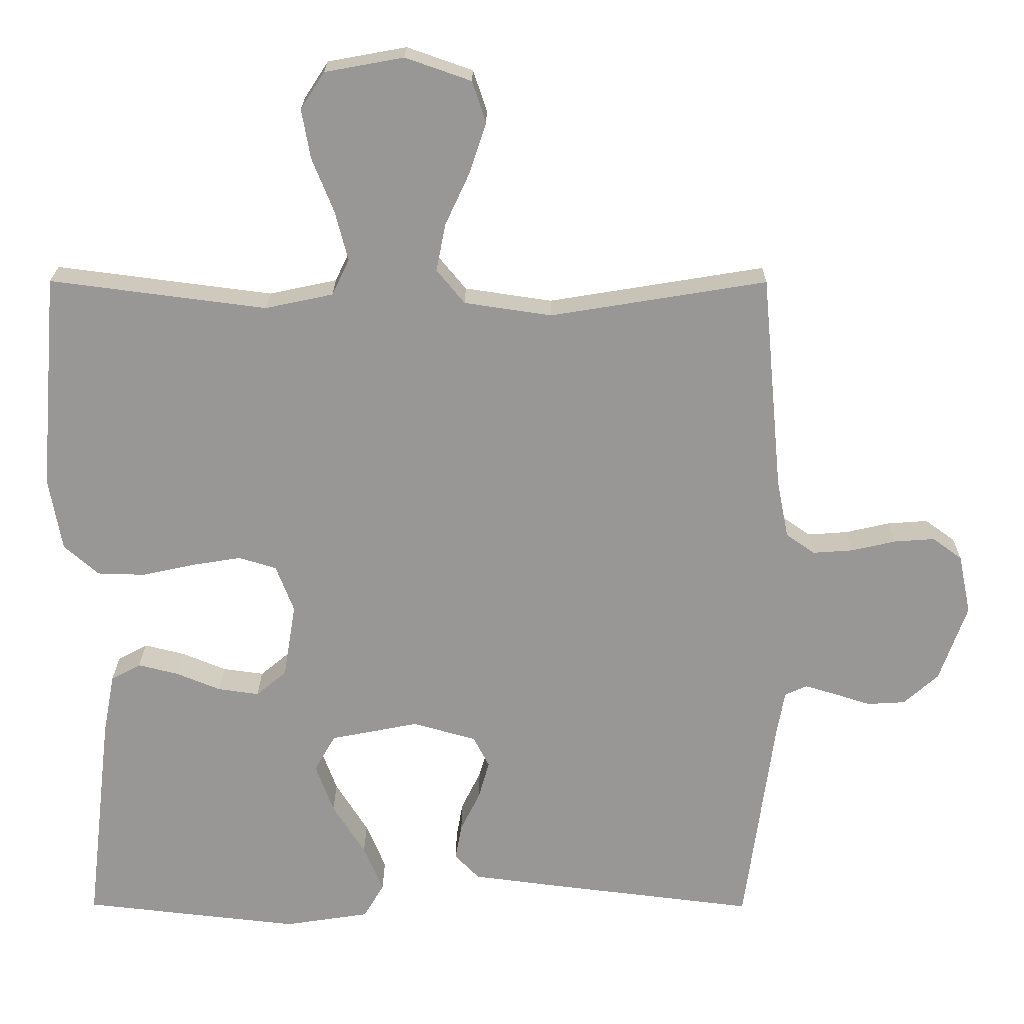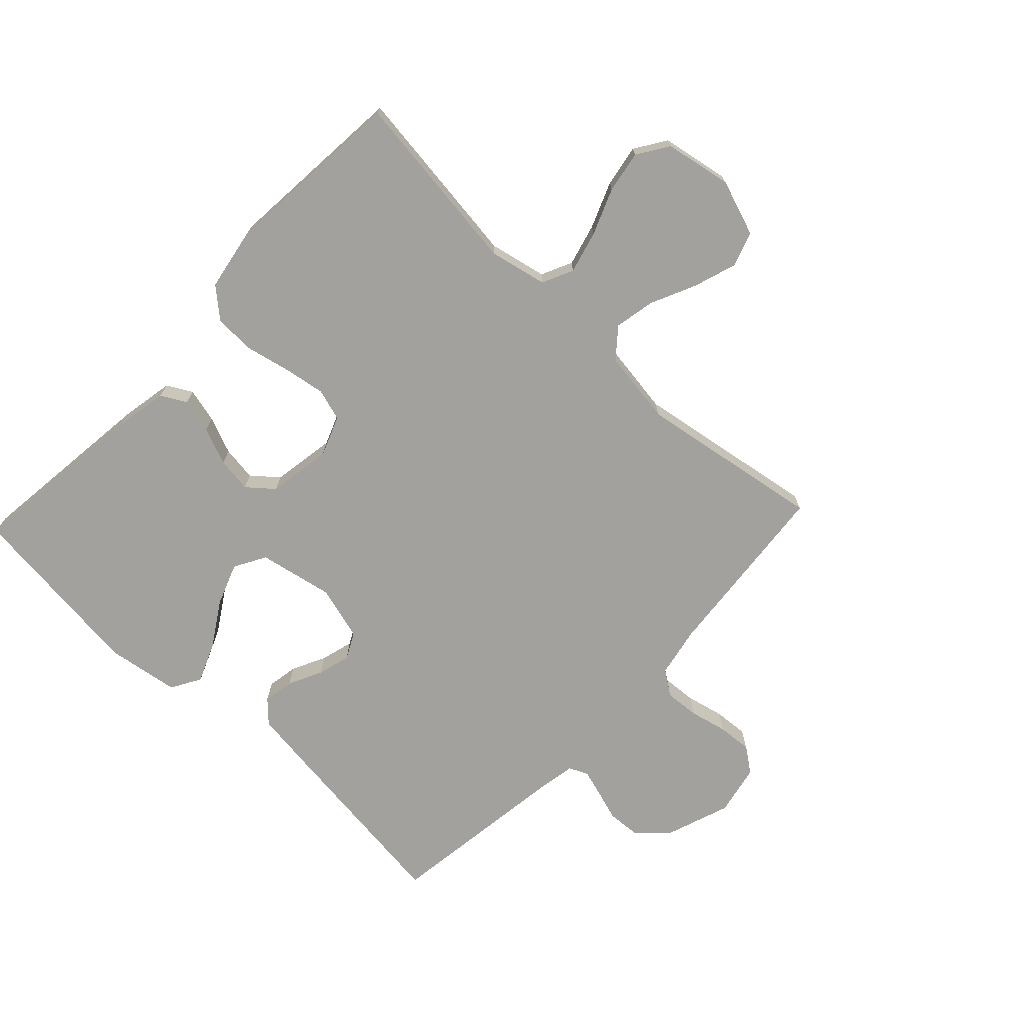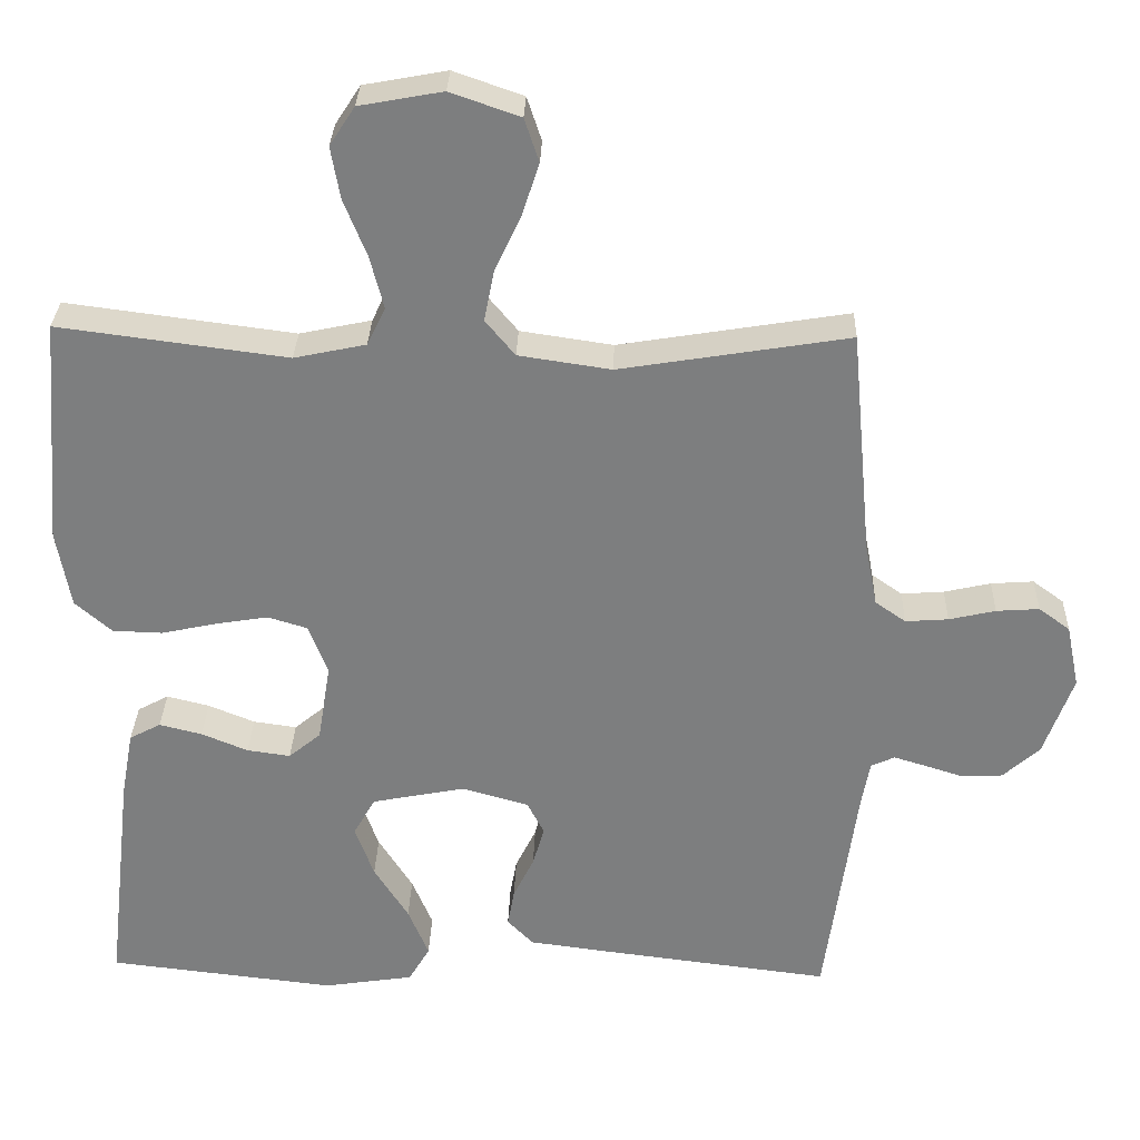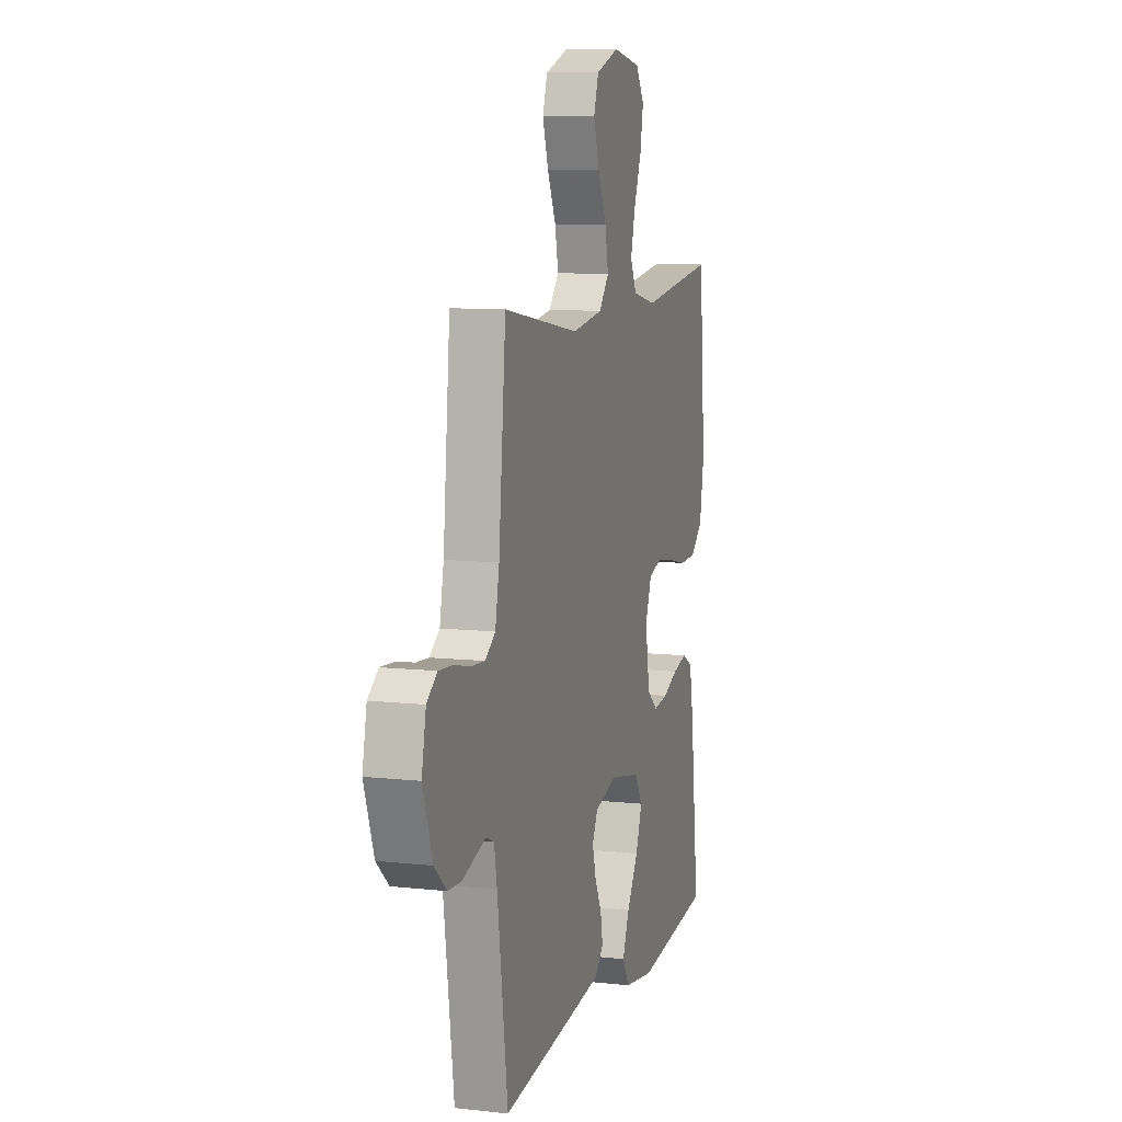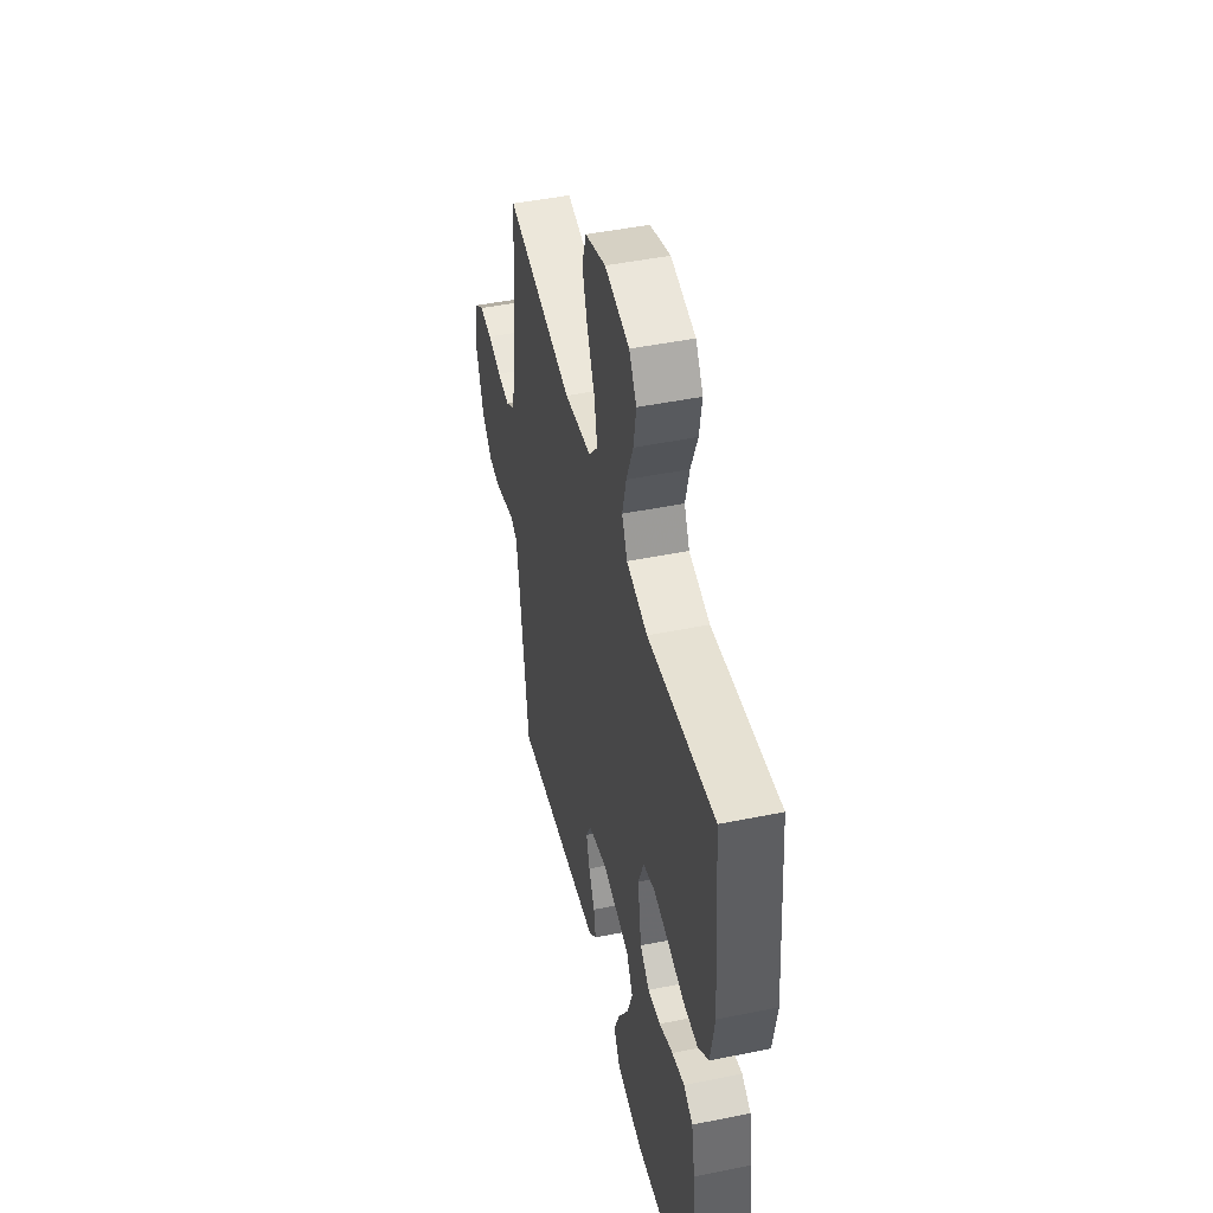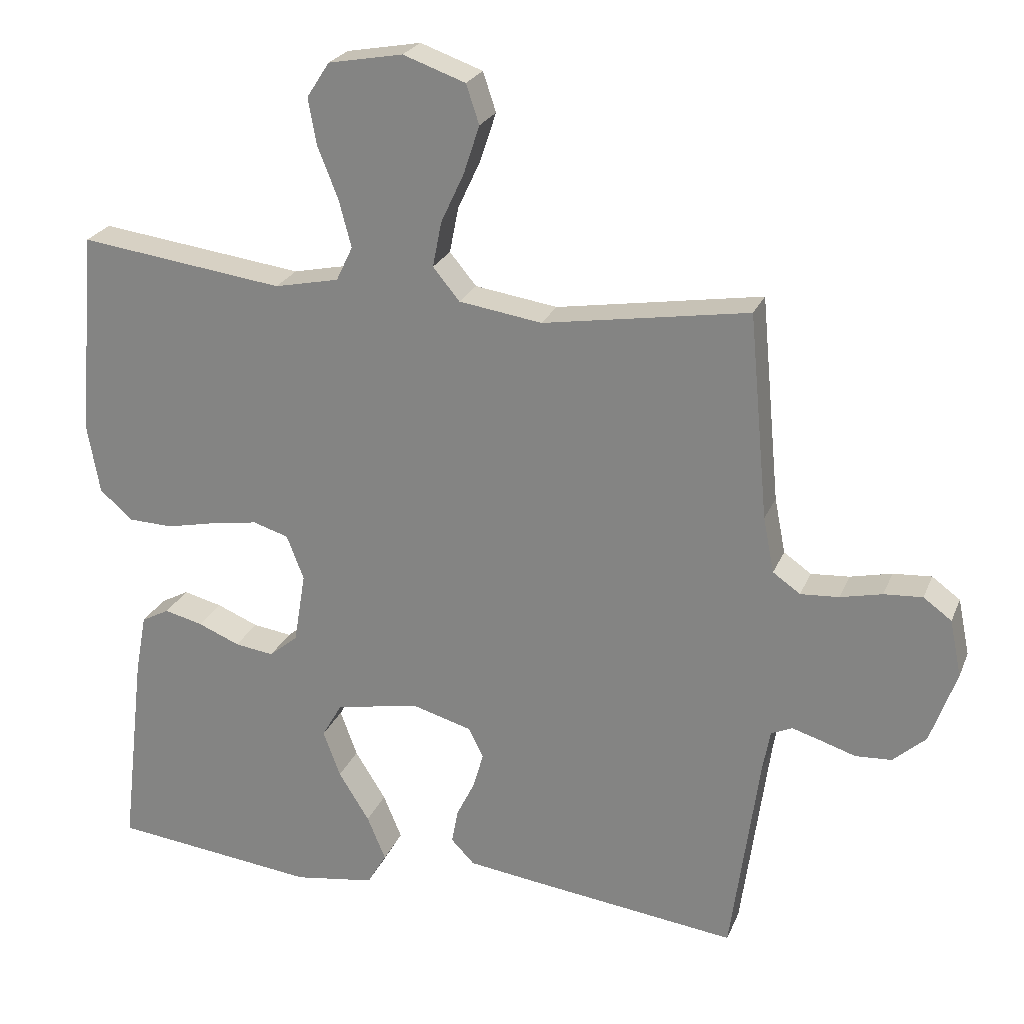
<metadata>
{"format":"obj","ext":"obj","renderer":"f3d","projection":"perspective","resolution":1024,"background":"white","views":[{"elev":21.8,"azim":0.3,"up":"+Z"},{"elev":-72.1,"azim":-43.3,"up":"+Y"},{"elev":30.5,"azim":1.8,"up":"+Z"},{"elev":9.3,"azim":106.3,"up":"+Z"},{"elev":46.8,"azim":-103.0,"up":"+Z"},{"elev":24.1,"azim":18.6,"up":"+Z"}]}
</metadata>
<code>
v -0.5 0.07 0.5
v -0.2 0.07 0.461
v -0.106 0.07 0.481
v -0.082 0.07 0.531
v -0.1 0.07 0.6
v -0.13 0.07 0.675
v -0.142 0.07 0.743
v -0.109 0.07 0.794
v 0 0.07 0.814
v 0.091 0.07 0.782
v 0.11 0.07 0.725
v 0.087 0.07 0.655
v 0.053 0.07 0.582
v 0.04 0.07 0.516
v 0.079 0.07 0.469
v 0.2 0.07 0.451
v 0.5 0.07 0.5
v 0.528 0.07 0.2
v 0.544 0.07 0.119
v 0.584 0.07 0.091
v 0.64 0.07 0.095
v 0.701 0.07 0.109
v 0.757 0.07 0.113
v 0.798 0.07 0.083
v 0.815 0.07 0
v 0.777 0.07 -0.107
v 0.729 0.07 -0.15
v 0.676 0.07 -0.153
v 0.626 0.07 -0.137
v 0.583 0.07 -0.124
v 0.552 0.07 -0.138
v 0.541 0.07 -0.2
v 0.5 0.07 -0.5
v 0.2 0.07 -0.463
v 0.093 0.07 -0.449
v 0.059 0.07 -0.414
v 0.068 0.07 -0.364
v 0.095 0.07 -0.309
v 0.11 0.07 -0.256
v 0.088 0.07 -0.213
v 0 0.07 -0.188
v -0.122 0.07 -0.212
v -0.151 0.07 -0.263
v -0.126 0.07 -0.331
v -0.081 0.07 -0.403
v -0.054 0.07 -0.468
v -0.082 0.07 -0.516
v -0.2 0.07 -0.534
v -0.5 0.07 -0.5
v -0.465 0.07 -0.2
v -0.449 0.07 -0.114
v -0.408 0.07 -0.092
v -0.352 0.07 -0.106
v -0.291 0.07 -0.131
v -0.234 0.07 -0.139
v -0.192 0.07 -0.104
v -0.175 0.07 0
v -0.2 0.07 0.065
v -0.252 0.07 0.081
v -0.32 0.07 0.07
v -0.393 0.07 0.054
v -0.459 0.07 0.056
v -0.507 0.07 0.098
v -0.525 0.07 0.2
v -0.5 0 0.5
v -0.2 0 0.461
v -0.106 0 0.481
v -0.082 0 0.531
v -0.1 0 0.6
v -0.13 0 0.675
v -0.142 0 0.743
v -0.109 0 0.794
v 0 0 0.814
v 0.091 0 0.782
v 0.11 0 0.725
v 0.087 0 0.655
v 0.053 0 0.582
v 0.04 0 0.516
v 0.079 0 0.469
v 0.2 0 0.451
v 0.5 0 0.5
v 0.528 0 0.2
v 0.544 0 0.119
v 0.584 0 0.091
v 0.64 0 0.095
v 0.701 0 0.109
v 0.757 0 0.113
v 0.798 0 0.083
v 0.815 0 0
v 0.777 0 -0.107
v 0.729 0 -0.15
v 0.676 0 -0.153
v 0.626 0 -0.137
v 0.583 0 -0.124
v 0.552 0 -0.138
v 0.541 0 -0.2
v 0.5 0 -0.5
v 0.2 0 -0.463
v 0.093 0 -0.449
v 0.059 0 -0.414
v 0.068 0 -0.364
v 0.095 0 -0.309
v 0.11 0 -0.256
v 0.088 0 -0.213
v 0 0 -0.188
v -0.122 0 -0.212
v -0.151 0 -0.263
v -0.126 0 -0.331
v -0.081 0 -0.403
v -0.054 0 -0.468
v -0.082 0 -0.516
v -0.2 0 -0.534
v -0.5 0 -0.5
v -0.465 0 -0.2
v -0.449 0 -0.114
v -0.408 0 -0.092
v -0.352 0 -0.106
v -0.291 0 -0.131
v -0.234 0 -0.139
v -0.192 0 -0.104
v -0.175 0 0
v -0.2 0 0.065
v -0.252 0 0.081
v -0.32 0 0.07
v -0.393 0 0.054
v -0.459 0 0.056
v -0.507 0 0.098
v -0.525 0 0.2
f 64 1 2
f 63 64 2
f 62 63 2
f 61 62 2
f 60 61 2
f 59 60 2 3
f 58 59 3 4
f 57 58 4
f 56 57 4
f 52 53 54
f 51 52 54
f 50 51 54
f 49 50 54
f 48 49 54
f 47 48 54
f 46 47 54
f 45 46 54
f 44 45 54
f 43 44 54 55
f 42 43 55 56
f 36 37 38
f 35 36 38
f 34 35 38
f 33 34 38
f 32 33 38
f 31 32 38 39
f 30 31 39 40
f 27 28 29
f 26 27 29
f 25 26 29
f 24 25 29
f 23 24 29
f 22 23 29
f 21 22 29
f 20 21 29 30
f 30 40 41
f 20 30 41
f 19 20 41
f 16 17 18
f 41 42 56
f 19 41 56
f 18 19 56
f 16 18 56
f 15 16 56
f 11 12 13
f 10 11 13
f 9 10 13
f 8 9 13
f 7 8 13
f 6 7 13
f 5 6 13
f 14 15 56 4
f 4 5 13 14
f 66 65 128
f 66 128 127
f 66 127 126
f 66 126 125
f 66 125 124
f 67 66 124 123
f 68 67 123 122
f 68 122 121
f 68 121 120
f 118 117 116
f 118 116 115
f 118 115 114
f 118 114 113
f 118 113 112
f 118 112 111
f 118 111 110
f 118 110 109
f 118 109 108
f 119 118 108 107
f 120 119 107 106
f 102 101 100
f 102 100 99
f 102 99 98
f 102 98 97
f 102 97 96
f 103 102 96 95
f 104 103 95 94
f 93 92 91
f 93 91 90
f 93 90 89
f 93 89 88
f 93 88 87
f 93 87 86
f 93 86 85
f 94 93 85 84
f 105 104 94
f 105 94 84
f 105 84 83
f 82 81 80
f 120 106 105
f 120 105 83
f 120 83 82
f 120 82 80
f 120 80 79
f 77 76 75
f 77 75 74
f 77 74 73
f 77 73 72
f 77 72 71
f 77 71 70
f 77 70 69
f 68 120 79 78
f 78 77 69 68
f 1 65 66 2
f 2 66 67 3
f 3 67 68 4
f 4 68 69 5
f 5 69 70 6
f 6 70 71 7
f 7 71 72 8
f 8 72 73 9
f 9 73 74 10
f 10 74 75 11
f 11 75 76 12
f 12 76 77 13
f 13 77 78 14
f 14 78 79 15
f 15 79 80 16
f 16 80 81 17
f 17 81 82 18
f 18 82 83 19
f 19 83 84 20
f 20 84 85 21
f 21 85 86 22
f 22 86 87 23
f 23 87 88 24
f 24 88 89 25
f 25 89 90 26
f 26 90 91 27
f 27 91 92 28
f 28 92 93 29
f 29 93 94 30
f 30 94 95 31
f 31 95 96 32
f 32 96 97 33
f 33 97 98 34
f 34 98 99 35
f 35 99 100 36
f 36 100 101 37
f 37 101 102 38
f 38 102 103 39
f 39 103 104 40
f 40 104 105 41
f 41 105 106 42
f 42 106 107 43
f 43 107 108 44
f 44 108 109 45
f 45 109 110 46
f 46 110 111 47
f 47 111 112 48
f 48 112 113 49
f 49 113 114 50
f 50 114 115 51
f 51 115 116 52
f 52 116 117 53
f 53 117 118 54
f 54 118 119 55
f 55 119 120 56
f 56 120 121 57
f 57 121 122 58
f 58 122 123 59
f 59 123 124 60
f 60 124 125 61
f 61 125 126 62
f 62 126 127 63
f 63 127 128 64
f 64 128 65 1

</code>
